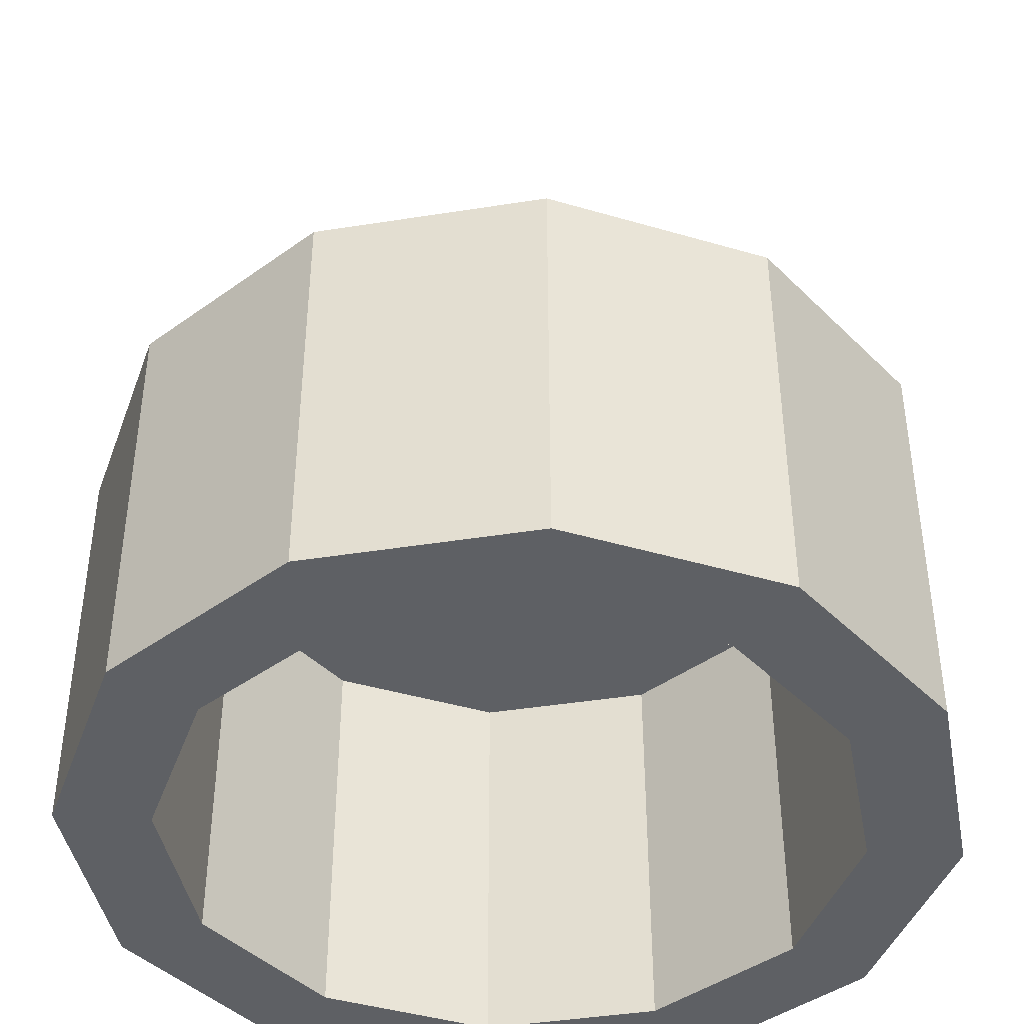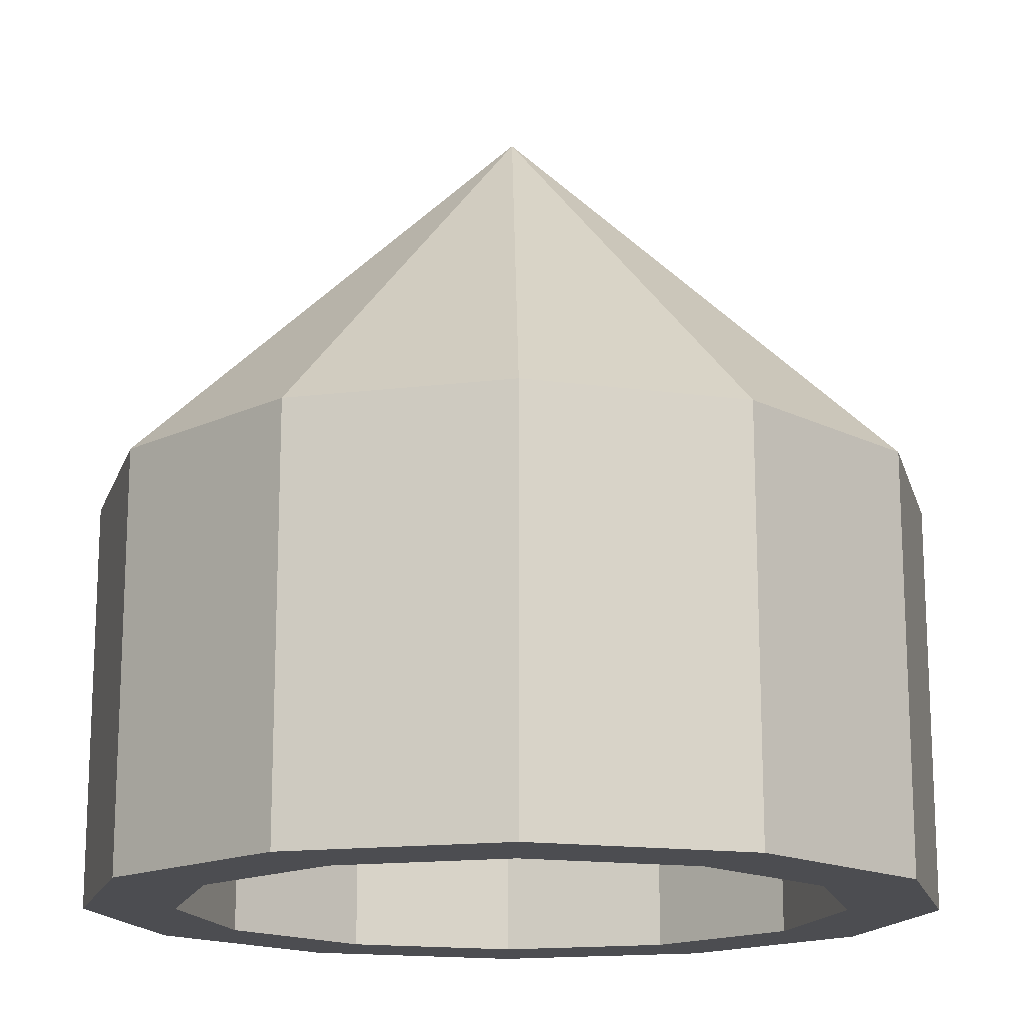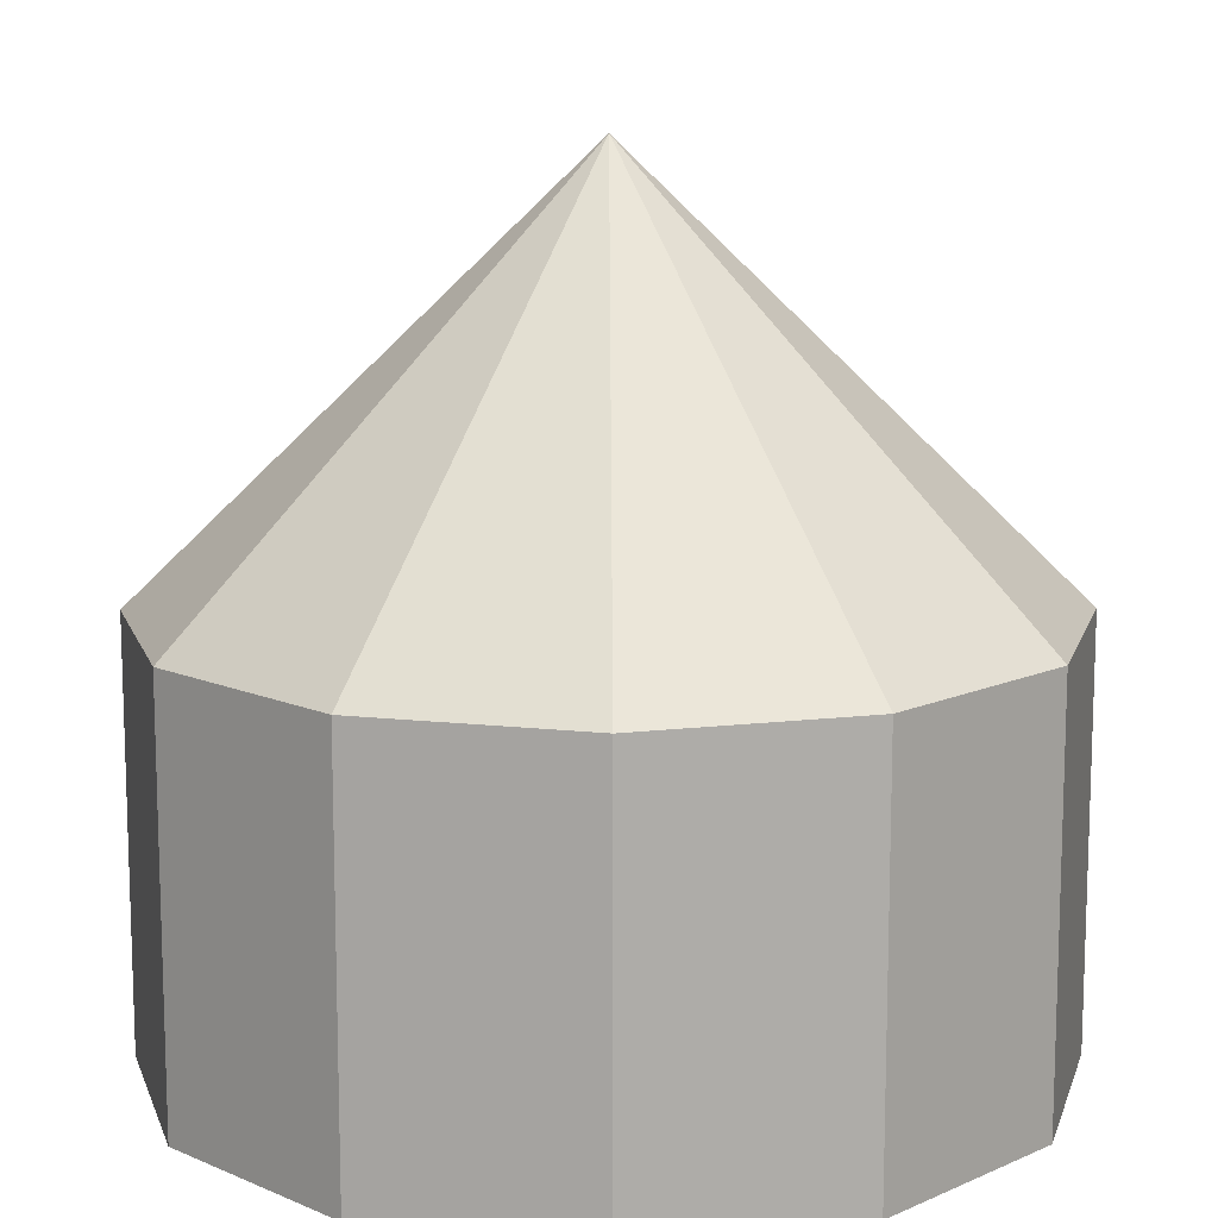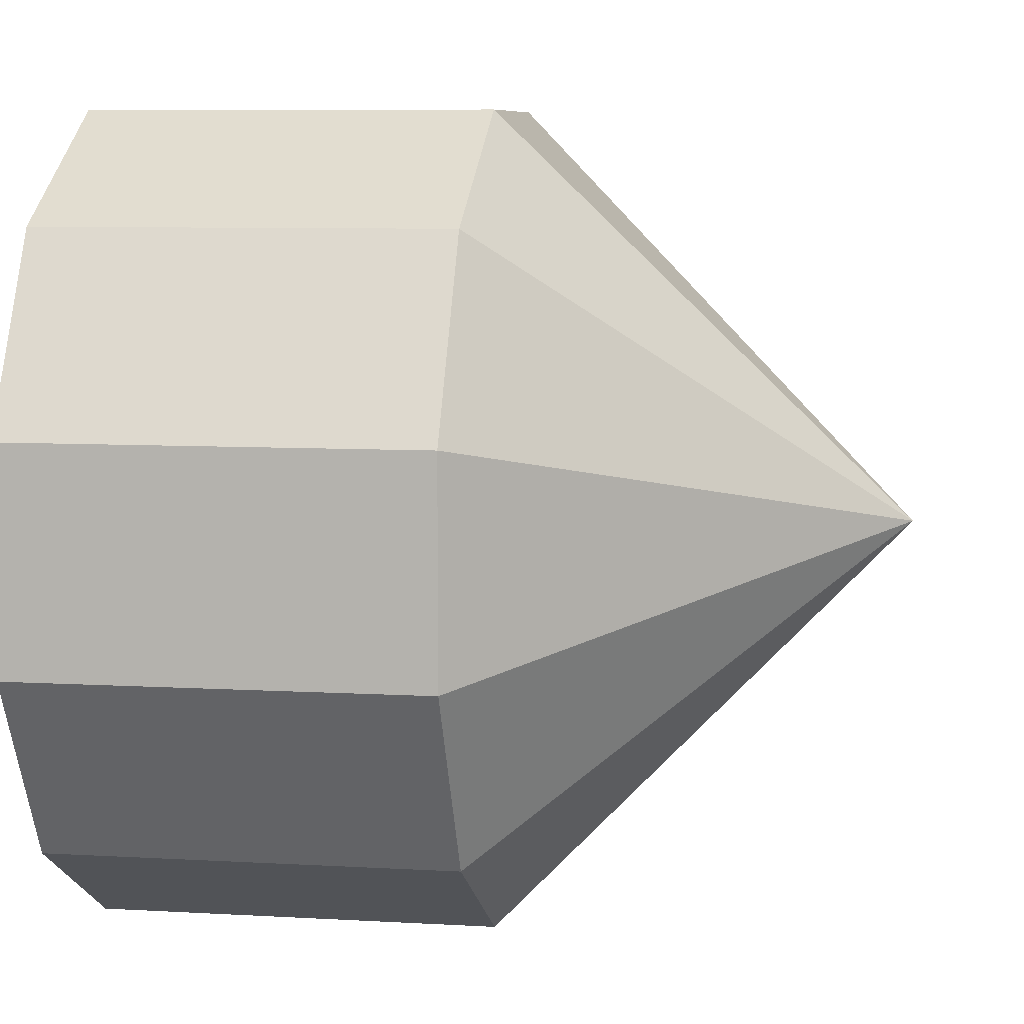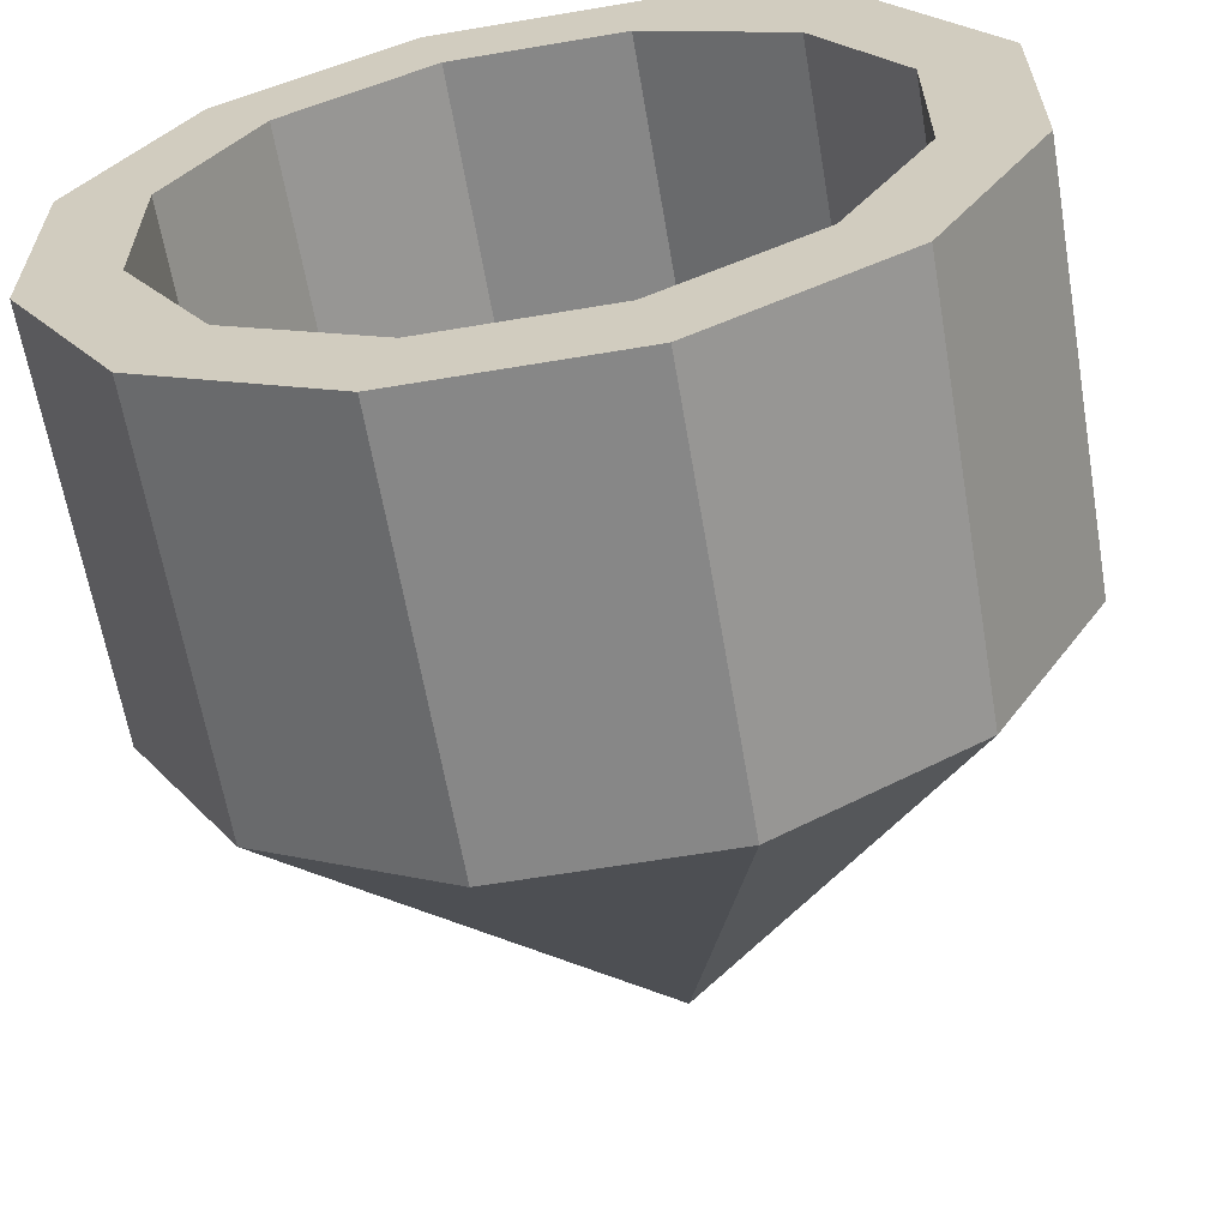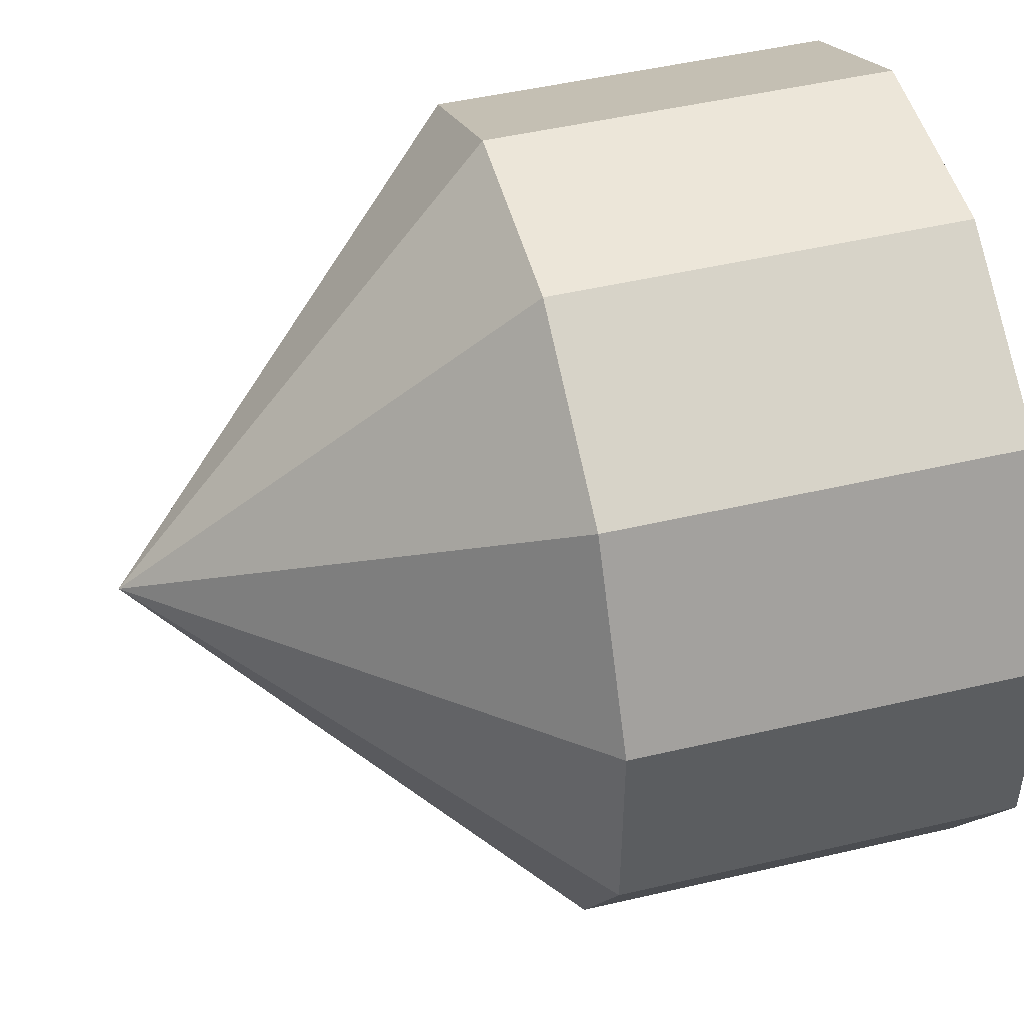
<metadata>
{"format":"obj","ext":"obj","renderer":"f3d","projection":"perspective","resolution":1024,"background":"white","views":[{"elev":-42.8,"azim":100.7,"up":"+Y"},{"elev":-16.1,"azim":44.2,"up":"+Y"},{"elev":12.5,"azim":74.6,"up":"+Y"},{"elev":7.8,"azim":99.2,"up":"+Z"},{"elev":-62.6,"azim":9.7,"up":"+Z"},{"elev":48.6,"azim":-104.6,"up":"+Z"}]}
</metadata>
<code>
o tube
v 0.134 -0.25 0.5
v 0.134 0.25 0.5
v 0.1052 -0.25 0.3926
v 0.1052 0.25 0.3926
v 0.366 -0.25 0.366
v 0.366 0.25 0.366
v 0.2874 -0.25 0.2874
v 0.2874 0.25 0.2874
v 0.5 -0.25 0.134
v 0.5 0.25 0.134
v 0.3926 -0.25 0.1052
v 0.3926 0.25 0.1052
v 0.5 -0.25 -0.134
v 0.5 0.25 -0.134
v 0.3926 -0.25 -0.1052
v 0.3926 0.25 -0.1052
v 0.366 -0.25 -0.366
v 0.366 0.25 -0.366
v 0.2874 -0.25 -0.2874
v 0.2874 0.25 -0.2874
v 0.134 -0.25 -0.5
v 0.134 0.25 -0.5
v 0.1052 -0.25 -0.3926
v 0.1052 0.25 -0.3926
v -0.134 -0.25 -0.5
v -0.134 0.25 -0.5
v -0.1052 -0.25 -0.3926
v -0.1052 0.25 -0.3926
v -0.366 -0.25 -0.366
v -0.366 0.25 -0.366
v -0.2874 -0.25 -0.2874
v -0.2874 0.25 -0.2874
v -0.5 -0.25 -0.134
v -0.5 0.25 -0.134
v -0.3926 -0.25 -0.1052
v -0.3926 0.25 -0.1052
v -0.5 -0.25 0.134
v -0.5 0.25 0.134
v -0.3926 -0.25 0.1052
v -0.3926 0.25 0.1052
v -0.366 -0.25 0.366
v -0.366 0.25 0.366
v -0.2874 -0.25 0.2874
v -0.2874 0.25 0.2874
v -0.134 -0.25 0.5
v -0.134 0.25 0.5
v -0.1052 -0.25 0.3926
v -0.1052 0.25 0.3926
f 1 5 6 2
f 4 8 7 3
f 3 7 5 1
f 2 6 8 4
f 5 9 10 6
f 8 12 11 7
f 7 11 9 5
f 6 10 12 8
f 9 13 14 10
f 12 16 15 11
f 11 15 13 9
f 10 14 16 12
f 13 17 18 14
f 16 20 19 15
f 15 19 17 13
f 14 18 20 16
f 17 21 22 18
f 20 24 23 19
f 19 23 21 17
f 18 22 24 20
f 21 25 26 22
f 24 28 27 23
f 23 27 25 21
f 22 26 28 24
f 25 29 30 26
f 28 32 31 27
f 27 31 29 25
f 26 30 32 28
f 29 33 34 30
f 32 36 35 31
f 31 35 33 29
f 30 34 36 32
f 33 37 38 34
f 36 40 39 35
f 35 39 37 33
f 34 38 40 36
f 37 41 42 38
f 40 44 43 39
f 39 43 41 37
f 38 42 44 40
f 41 45 46 42
f 44 48 47 43
f 43 47 45 41
f 42 46 48 44
f 45 1 2 46
f 48 4 3 47
f 47 3 1 45
f 46 2 4 48
o cone
v 0 0.25 0
v 0 0.75 0
v 0.134 0.25 0.5
v 0.366 0.25 0.366
v 0.5 0.25 0.134
v 0.5 0.25 -0.134
v 0.366 0.25 -0.366
v 0.134 0.25 -0.5
v -0.134 0.25 -0.5
v -0.366 0.25 -0.366
v -0.5 0.25 -0.134
v -0.5 0.25 0.134
v -0.366 0.25 0.366
v -0.134 0.25 0.5
f 52 51 49
f 51 52 50
f 53 52 49
f 52 53 50
f 54 53 49
f 53 54 50
f 55 54 49
f 54 55 50
f 56 55 49
f 55 56 50
f 57 56 49
f 56 57 50
f 58 57 49
f 57 58 50
f 59 58 49
f 58 59 50
f 60 59 49
f 59 60 50
f 61 60 49
f 60 61 50
f 62 61 49
f 61 62 50
f 51 62 49
f 62 51 50

</code>
